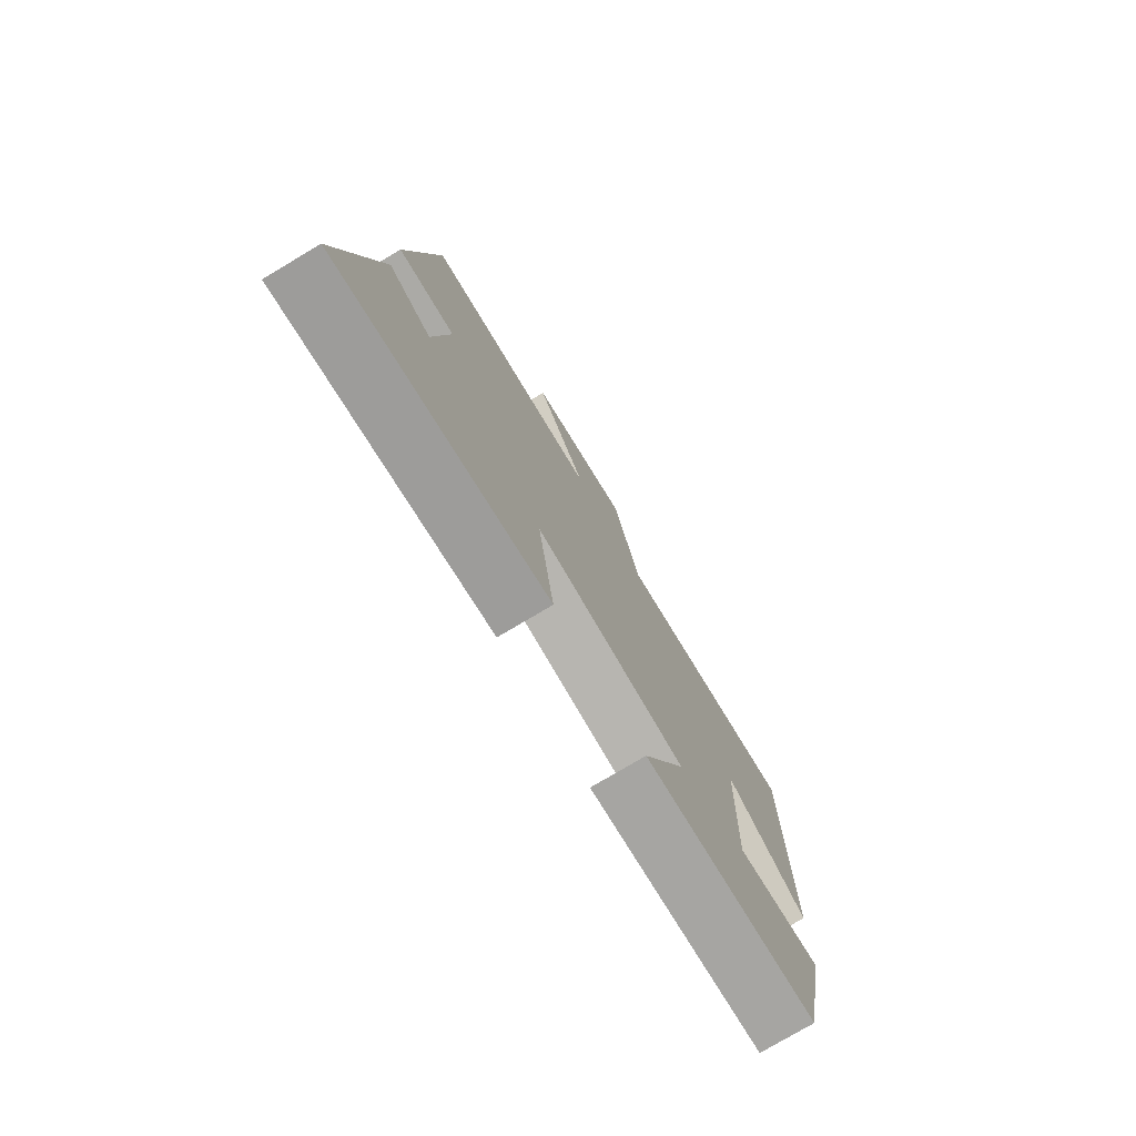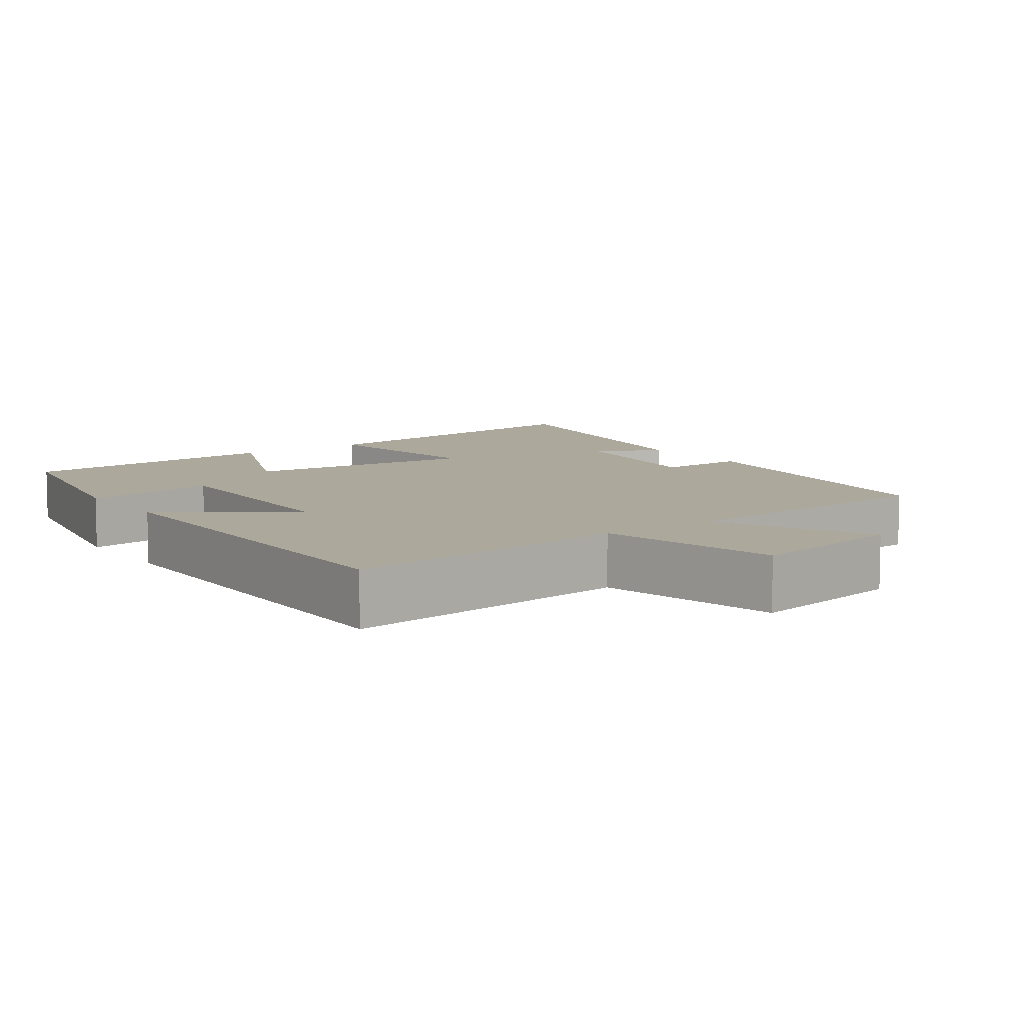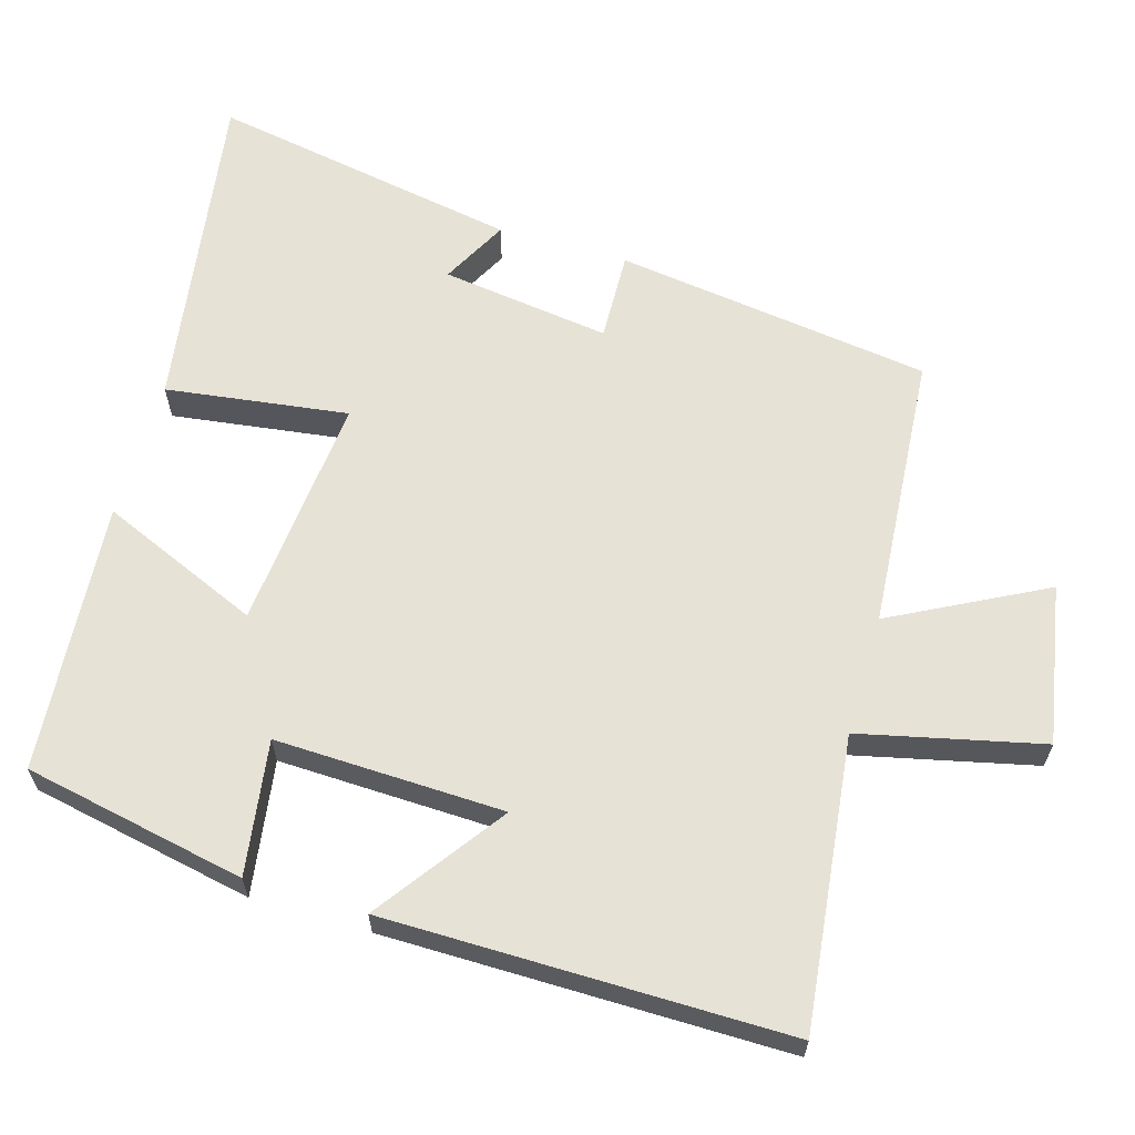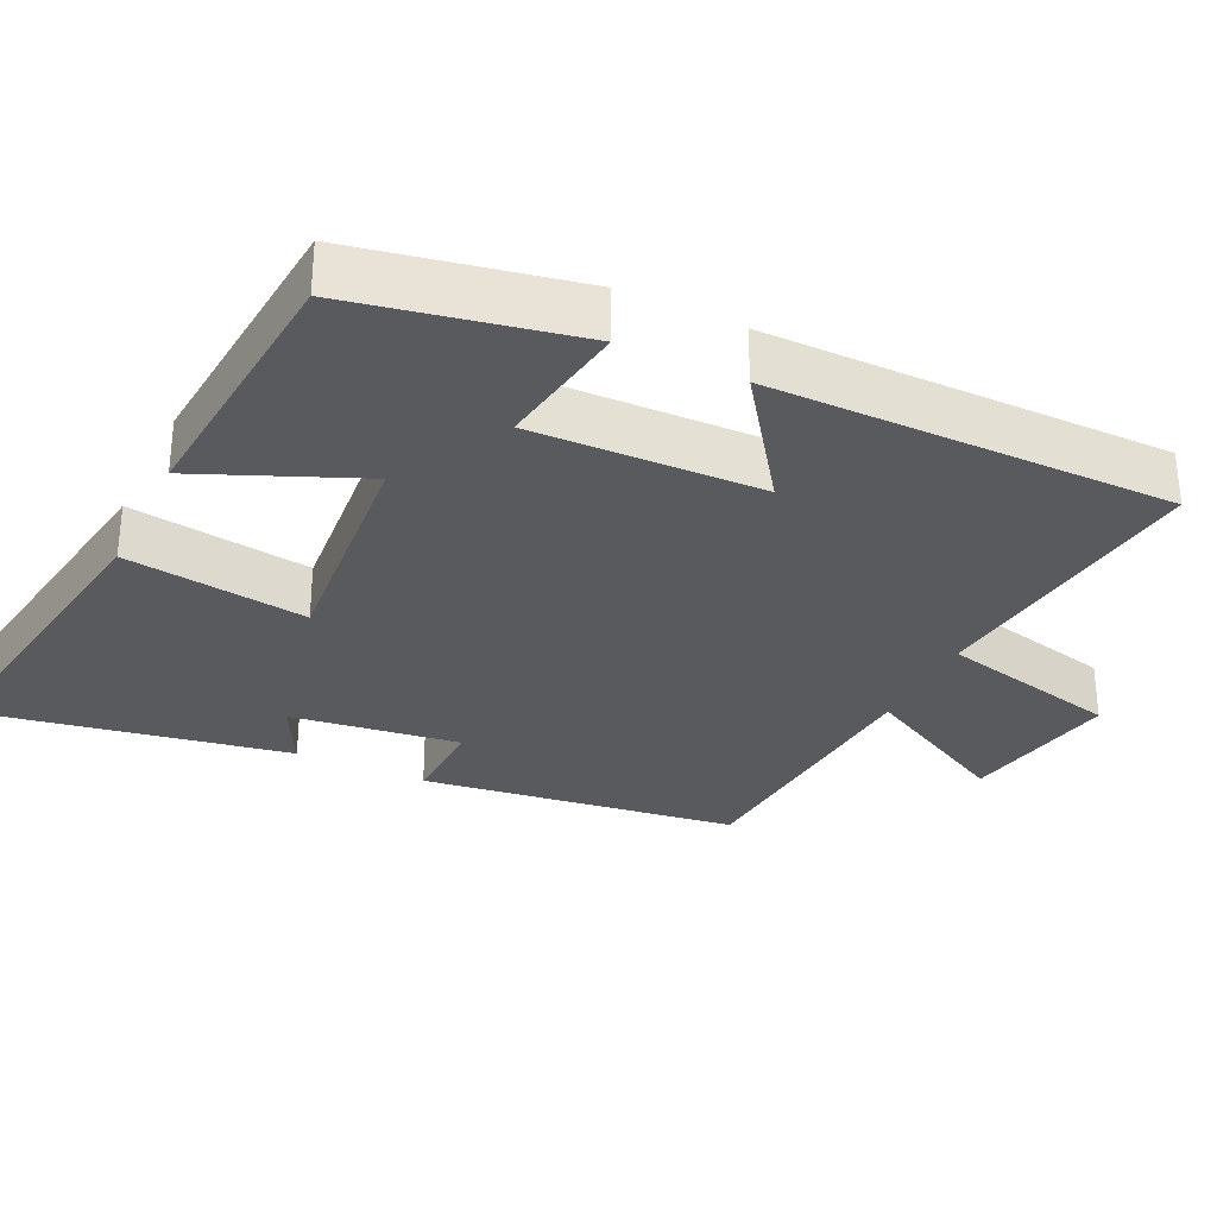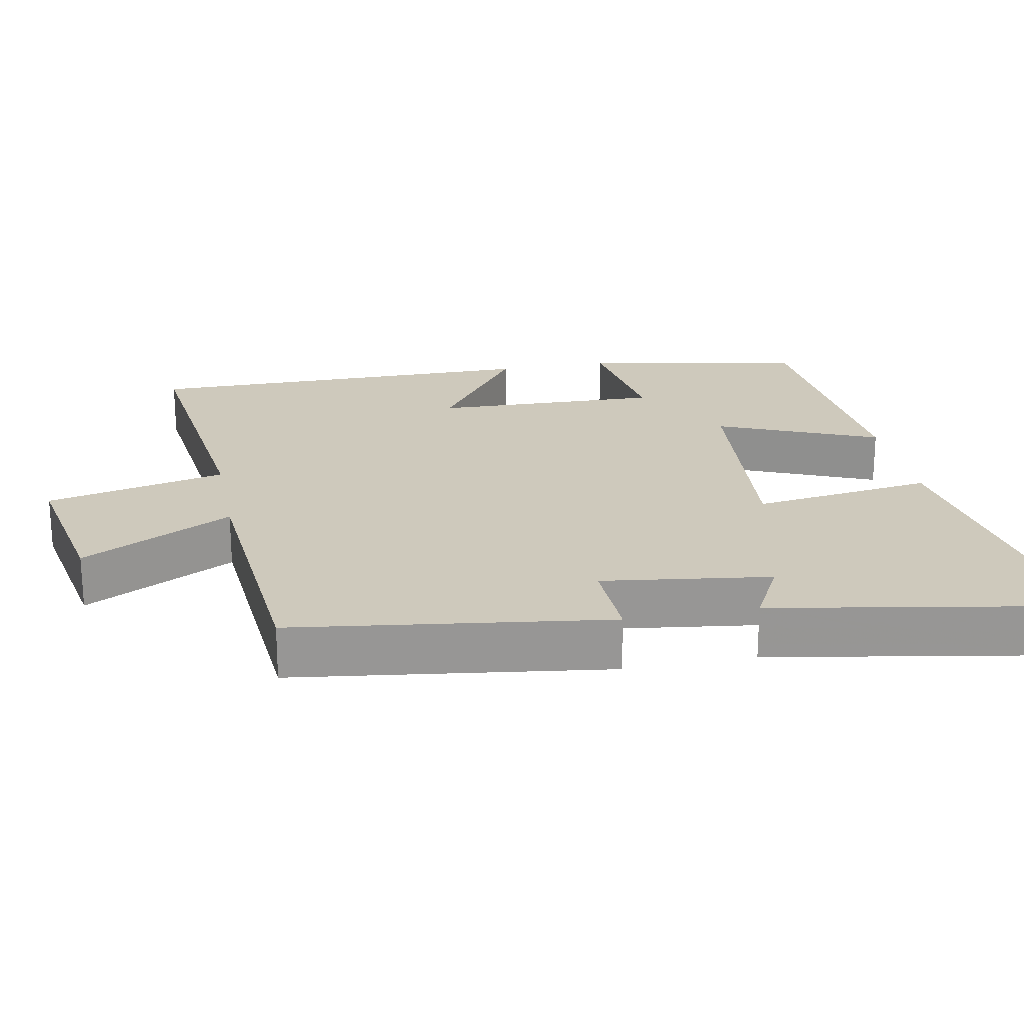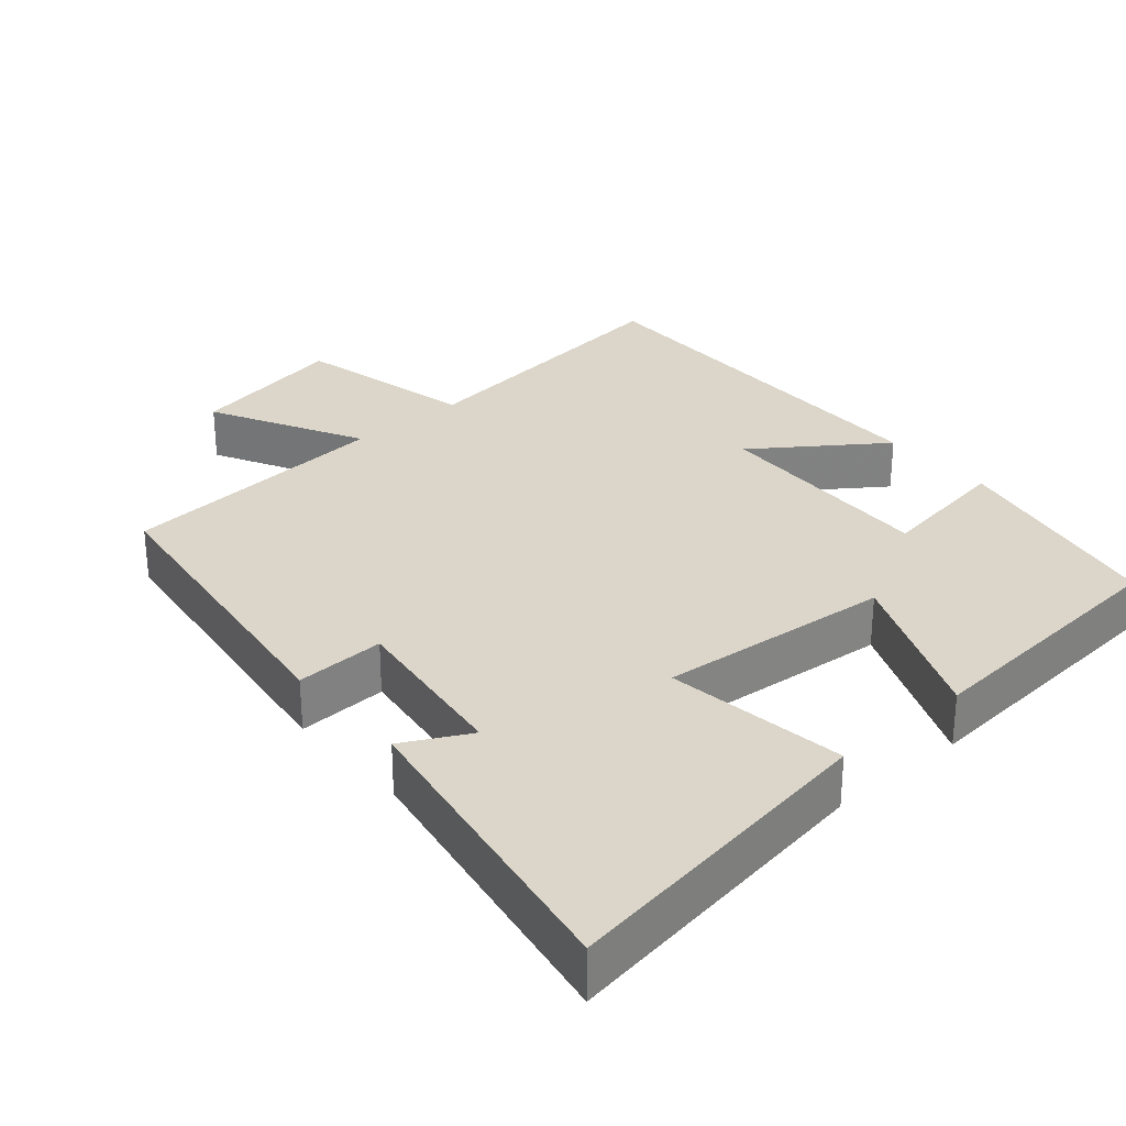
<metadata>
{"format":"obj","ext":"obj","renderer":"f3d","projection":"perspective","resolution":1024,"background":"white","views":[{"elev":-77.2,"azim":120.8,"up":"+Z"},{"elev":8.5,"azim":-35.4,"up":"+Y"},{"elev":63.0,"azim":-73.7,"up":"+Y"},{"elev":-30.7,"azim":-115.8,"up":"+Y"},{"elev":22.3,"azim":78.9,"up":"+Y"},{"elev":29.8,"azim":139.0,"up":"+Y"}]}
</metadata>
<code>
v -0.439 0.07 -0.471
v -0.5 0.07 -0.166
v -0.316 0.07 -0.193
v -0.326 0.07 0.121
v -0.5 0.07 -0.004
v -0.503 0.07 0.546
v -0.105 0.07 0.5
v -0.048 0.07 0.749
v 0.17 0.07 0.709
v 0.061 0.07 0.5
v 0.44 0.07 0.472
v 0.5 0.07 0.038
v 0.377 0.07 0.042
v 0.409 0.07 -0.19
v 0.5 0.07 -0.142
v 0.577 0.07 -0.568
v 0.126 0.07 -0.5
v 0.16 0.07 -0.25
v -0.162 0.07 -0.28
v -0.068 0.07 -0.5
v -0.439 0 -0.471
v -0.5 0 -0.166
v -0.316 0 -0.193
v -0.326 0 0.121
v -0.5 0 -0.004
v -0.503 0 0.546
v -0.105 0 0.5
v -0.048 0 0.749
v 0.17 0 0.709
v 0.061 0 0.5
v 0.44 0 0.472
v 0.5 0 0.038
v 0.377 0 0.042
v 0.409 0 -0.19
v 0.5 0 -0.142
v 0.577 0 -0.568
v 0.126 0 -0.5
v 0.16 0 -0.25
v -0.162 0 -0.28
v -0.068 0 -0.5
f 1 2 3
f 20 1 3
f 19 20 3
f 18 19 3 4
f 16 17 18
f 16 18 4
f 14 15 16
f 14 16 4
f 13 14 4
f 12 13 4
f 11 12 4
f 10 11 4
f 7 8 9 10
f 7 10 4 5
f 5 6 7
f 23 22 21
f 23 21 40
f 23 40 39
f 24 23 39 38
f 38 37 36
f 24 38 36
f 36 35 34
f 24 36 34
f 24 34 33
f 24 33 32
f 24 32 31
f 24 31 30
f 30 29 28 27
f 25 24 30 27
f 27 26 25
f 1 21 22 2
f 2 22 23 3
f 3 23 24 4
f 4 24 25 5
f 5 25 26 6
f 6 26 27 7
f 7 27 28 8
f 8 28 29 9
f 9 29 30 10
f 10 30 31 11
f 11 31 32 12
f 12 32 33 13
f 13 33 34 14
f 14 34 35 15
f 15 35 36 16
f 16 36 37 17
f 17 37 38 18
f 18 38 39 19
f 19 39 40 20
f 20 40 21 1

</code>
